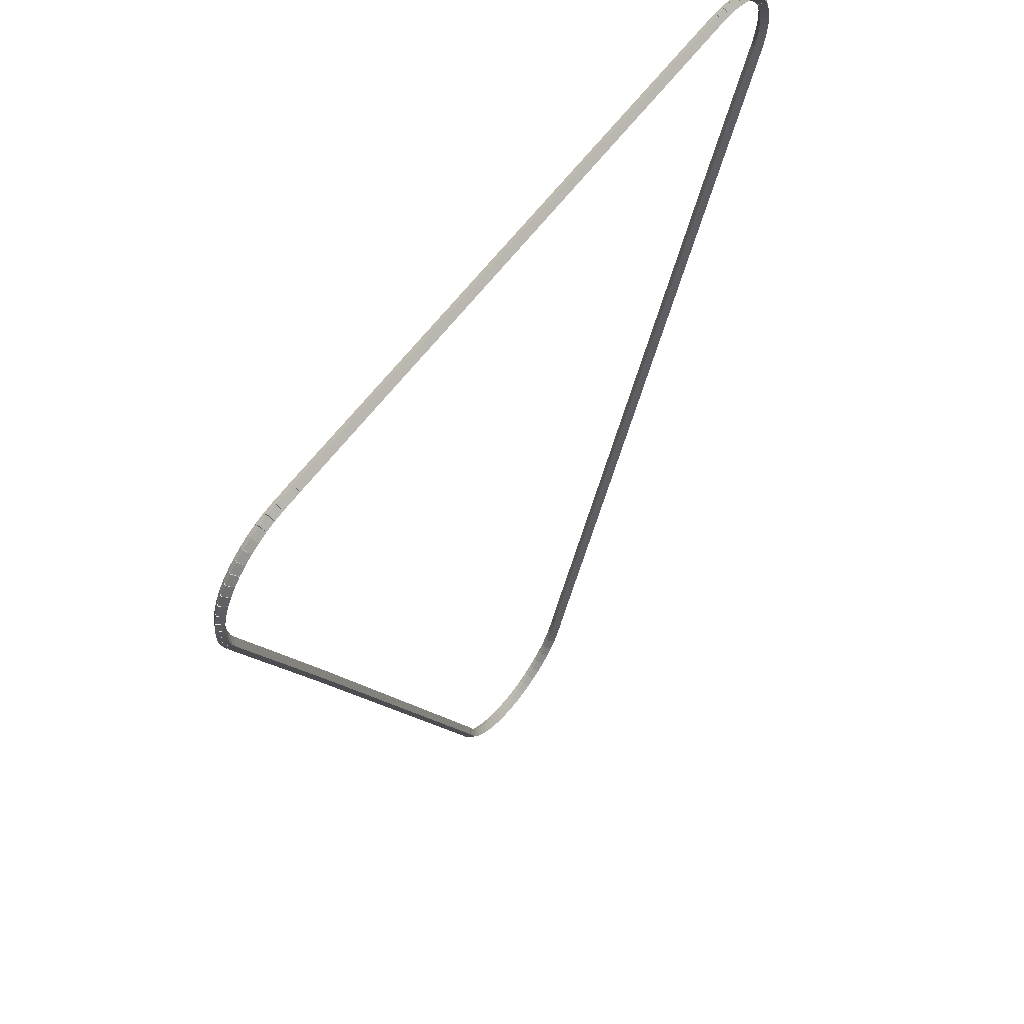
<metadata>
{"format":"obj","ext":"obj","renderer":"f3d","projection":"perspective","resolution":1024,"background":"white","views":[{"elev":61.3,"azim":126.6,"up":"+Y"}]}
</metadata>
<code>
g base_node_273_221_0
v -47.52 9.217 43.88
v -47.5 9.315 43.78
v -47.52 9.217 43.68
v -47.54 9.119 43.78
v -47.34 9.178 43.88
v -47.32 9.276 43.78
v -47.34 9.178 43.68
v -47.36 9.081 43.78
f 1 2 3 4
f 6 2 1 5
f 5 1 4 8
f 6 5 8 7
f 8 4 3 7
f 7 3 2 6
g base_node_273_221_0
v -47.69 9.277 43.88
v -47.66 9.371 43.78
v -47.69 9.277 43.68
v -47.73 9.182 43.78
v -47.52 9.217 43.88
v -47.49 9.312 43.78
v -47.52 9.217 43.68
v -47.55 9.122 43.78
f 9 10 11 12
f 14 10 9 13
f 13 9 12 16
f 14 13 16 15
f 16 12 11 15
f 15 11 10 14
g base_node_273_221_0
v -47.86 9.356 43.88
v -47.82 9.446 43.78
v -47.86 9.356 43.68
v -47.9 9.266 43.78
v -47.69 9.277 43.88
v -47.65 9.367 43.78
v -47.69 9.277 43.68
v -47.74 9.187 43.78
f 17 18 19 20
f 22 18 17 21
f 21 17 20 24
f 22 21 24 23
f 24 20 19 23
f 23 19 18 22
g base_node_273_221_0
v -48.01 9.455 43.88
v -47.96 9.539 43.78
v -48.01 9.455 43.68
v -48.07 9.37 43.78
v -47.86 9.356 43.88
v -47.81 9.441 43.78
v -47.86 9.356 43.68
v -47.91 9.272 43.78
f 25 26 27 28
f 30 26 25 29
f 29 25 28 32
f 30 29 32 31
f 32 28 27 31
f 31 27 26 30
g base_node_273_221_0
v -48.16 9.57 43.88
v -48.09 9.648 43.78
v -48.16 9.57 43.68
v -48.22 9.493 43.78
v -48.01 9.455 43.88
v -47.95 9.532 43.78
v -48.01 9.455 43.68
v -48.08 9.377 43.78
f 33 34 35 36
f 38 34 33 37
f 37 33 36 40
f 38 37 40 39
f 40 36 35 39
f 39 35 34 38
g base_node_273_221_0
v -48.28 9.703 43.88
v -48.21 9.772 43.78
v -48.28 9.703 43.68
v -48.36 9.633 43.78
v -48.16 9.57 43.88
v -48.08 9.64 43.78
v -48.16 9.57 43.68
v -48.23 9.501 43.78
f 41 42 43 44
f 46 42 41 45
f 45 41 44 48
f 46 45 48 47
f 48 44 43 47
f 47 43 42 46
g base_node_273_221_0
v -48.39 9.85 43.88
v -48.31 9.91 43.78
v -48.39 9.85 43.68
v -48.47 9.79 43.78
v -48.28 9.703 43.88
v -48.2 9.762 43.78
v -48.28 9.703 43.68
v -48.36 9.643 43.78
f 49 50 51 52
f 54 50 49 53
f 53 49 52 56
f 54 53 56 55
f 56 52 51 55
f 55 51 50 54
g base_node_273_221_0
v -48.48 10.01 43.88
v -48.4 10.06 43.78
v -48.48 10.01 43.68
v -48.57 9.962 43.78
v -48.39 9.85 43.88
v -48.31 9.899 43.78
v -48.39 9.85 43.68
v -48.48 9.801 43.78
f 57 58 59 60
f 62 58 57 61
f 61 57 60 64
f 62 61 64 63
f 64 60 59 63
f 63 59 58 62
g base_node_273_221_0
v -48.59 10.25 43.88
v -48.49 10.29 43.78
v -48.59 10.25 43.68
v -48.68 10.21 43.78
v -48.48 10.01 43.88
v -48.39 10.05 43.78
v -48.48 10.01 43.68
v -48.58 9.972 43.78
f 65 66 67 68
f 70 66 65 69
f 69 65 68 72
f 70 69 72 71
f 72 68 67 71
f 71 67 66 70
g base_node_273_221_0
v -48.63 10.38 43.88
v -48.53 10.41 43.78
v -48.63 10.38 43.68
v -48.72 10.35 43.78
v -48.59 10.25 43.88
v -48.49 10.28 43.78
v -48.59 10.25 43.68
v -48.68 10.22 43.78
f 73 74 75 76
f 78 74 73 77
f 77 73 76 80
f 78 77 80 79
f 80 76 75 79
f 79 75 74 78
g base_node_273_221_0
v -48.71 10.59 43.88
v -48.62 10.63 43.78
v -48.71 10.59 43.68
v -48.8 10.56 43.78
v -48.63 10.38 43.88
v -48.53 10.41 43.78
v -48.63 10.38 43.68
v -48.72 10.34 43.78
f 81 82 83 84
f 86 82 81 85
f 85 81 84 88
f 86 85 88 87
f 88 84 83 87
f 87 83 82 86
g base_node_273_221_0
v -49.25 11.91 43.88
v -49.16 11.95 43.78
v -49.25 11.91 43.68
v -49.34 11.87 43.78
v -48.71 10.59 43.88
v -48.62 10.63 43.78
v -48.71 10.59 43.68
v -48.8 10.56 43.78
f 89 90 91 92
f 94 90 89 93
f 93 89 92 96
f 94 93 96 95
f 96 92 91 95
f 95 91 90 94
g base_node_273_221_0
v -52.58 20.19 43.88
v -52.49 20.23 43.78
v -52.58 20.19 43.68
v -52.68 20.16 43.78
v -49.25 11.91 43.88
v -49.16 11.95 43.78
v -49.25 11.91 43.68
v -49.34 11.87 43.78
f 97 98 99 100
f 102 98 97 101
f 101 97 100 104
f 102 101 104 103
f 104 100 99 103
f 103 99 98 102
g base_node_273_221_0
v -53.69 22.88 43.88
v -53.59 22.92 43.78
v -53.69 22.88 43.68
v -53.78 22.84 43.78
v -52.58 20.19 43.88
v -52.49 20.23 43.78
v -52.58 20.19 43.68
v -52.68 20.15 43.78
f 105 106 107 108
f 110 106 105 109
f 109 105 108 112
f 110 109 112 111
f 112 108 107 111
f 111 107 106 110
g base_node_273_221_0
v -53.74 23.05 43.88
v -53.64 23.08 43.78
v -53.74 23.05 43.68
v -53.83 23.02 43.78
v -53.69 22.88 43.88
v -53.59 22.91 43.78
v -53.69 22.88 43.68
v -53.78 22.85 43.78
f 113 114 115 116
f 118 114 113 117
f 117 113 116 120
f 118 117 120 119
f 120 116 115 119
f 119 115 114 118
g base_node_273_221_0
v -53.77 23.22 43.88
v -53.67 23.24 43.78
v -53.77 23.22 43.68
v -53.87 23.2 43.78
v -53.74 23.05 43.88
v -53.64 23.07 43.78
v -53.74 23.05 43.68
v -53.84 23.03 43.78
f 121 122 123 124
f 126 122 121 125
f 125 121 124 128
f 126 125 128 127
f 128 124 123 127
f 127 123 122 126
g base_node_273_221_0
v -53.78 23.4 43.88
v -53.68 23.4 43.78
v -53.78 23.4 43.68
v -53.88 23.39 43.78
v -53.77 23.22 43.88
v -53.67 23.23 43.78
v -53.77 23.22 43.68
v -53.87 23.22 43.78
f 129 130 131 132
f 134 130 129 133
f 133 129 132 136
f 134 133 136 135
f 136 132 131 135
f 135 131 130 134
g base_node_273_221_0
v -53.76 23.57 43.88
v -53.66 23.56 43.78
v -53.76 23.57 43.68
v -53.86 23.58 43.78
v -53.78 23.4 43.88
v -53.68 23.39 43.78
v -53.78 23.4 43.68
v -53.88 23.4 43.78
f 137 138 139 140
f 142 138 137 141
f 141 137 140 144
f 142 141 144 143
f 144 140 139 143
f 143 139 138 142
g base_node_273_221_0
v -53.73 23.74 43.88
v -53.63 23.72 43.78
v -53.73 23.74 43.68
v -53.83 23.76 43.78
v -53.76 23.57 43.88
v -53.67 23.55 43.78
v -53.76 23.57 43.68
v -53.86 23.59 43.78
f 145 146 147 148
f 150 146 145 149
f 149 145 148 152
f 150 149 152 151
f 152 148 147 151
f 151 147 146 150
g base_node_273_221_0
v -53.68 23.9 43.88
v -53.58 23.87 43.78
v -53.68 23.9 43.68
v -53.77 23.93 43.78
v -53.73 23.74 43.88
v -53.64 23.71 43.78
v -53.73 23.74 43.68
v -53.83 23.77 43.78
f 153 154 155 156
f 158 154 153 157
f 157 153 156 160
f 158 157 160 159
f 160 156 155 159
f 159 155 154 158
g base_node_273_221_0
v -53.6 24.06 43.88
v -53.51 24.02 43.78
v -53.6 24.06 43.68
v -53.69 24.1 43.78
v -53.68 23.9 43.88
v -53.59 23.86 43.78
v -53.68 23.9 43.68
v -53.77 23.95 43.78
f 161 162 163 164
f 166 162 161 165
f 165 161 164 168
f 166 165 168 167
f 168 164 163 167
f 167 163 162 166
g base_node_273_221_0
v -53.59 24.08 43.88
v -53.51 24.01 43.78
v -53.59 24.08 43.68
v -53.67 24.14 43.78
v -53.6 24.06 43.88
v -53.52 24 43.78
v -53.6 24.06 43.68
v -53.68 24.12 43.78
f 169 170 171 172
f 174 170 169 173
f 173 169 172 176
f 174 173 176 175
f 176 172 171 175
f 175 171 170 174
g base_node_273_221_0
v -53.51 24.2 43.88
v -53.43 24.15 43.78
v -53.51 24.2 43.68
v -53.59 24.26 43.78
v -53.59 24.08 43.88
v -53.51 24.02 43.78
v -53.59 24.08 43.68
v -53.67 24.13 43.78
f 177 178 179 180
f 182 178 177 181
f 181 177 180 184
f 182 181 184 183
f 184 180 179 183
f 183 179 178 182
g base_node_273_221_0
v -53.4 24.34 43.88
v -53.32 24.27 43.78
v -53.4 24.34 43.68
v -53.48 24.4 43.78
v -53.51 24.2 43.88
v -53.43 24.14 43.78
v -53.51 24.2 43.68
v -53.59 24.27 43.78
f 185 186 187 188
f 190 186 185 189
f 189 185 188 192
f 190 189 192 191
f 192 188 187 191
f 191 187 186 190
g base_node_273_221_0
v -53.27 24.46 43.88
v -53.2 24.38 43.78
v -53.27 24.46 43.68
v -53.34 24.53 43.78
v -53.4 24.34 43.88
v -53.33 24.26 43.78
v -53.4 24.34 43.68
v -53.47 24.41 43.78
f 193 194 195 196
f 198 194 193 197
f 197 193 196 200
f 198 197 200 199
f 200 196 195 199
f 199 195 194 198
g base_node_273_221_0
v -53.13 24.56 43.88
v -53.07 24.48 43.78
v -53.13 24.56 43.68
v -53.19 24.64 43.78
v -53.27 24.46 43.88
v -53.21 24.38 43.78
v -53.27 24.46 43.68
v -53.33 24.54 43.78
f 201 202 203 204
f 206 202 201 205
f 205 201 204 208
f 206 205 208 207
f 208 204 203 207
f 207 203 202 206
g base_node_273_221_0
v -52.98 24.65 43.88
v -52.93 24.56 43.78
v -52.98 24.65 43.68
v -53.03 24.74 43.78
v -53.13 24.56 43.88
v -53.08 24.47 43.78
v -53.13 24.56 43.68
v -53.18 24.65 43.78
f 209 210 211 212
f 214 210 209 213
f 213 209 212 216
f 214 213 216 215
f 216 212 211 215
f 215 211 210 214
g base_node_273_221_0
v -52.81 24.72 43.88
v -52.77 24.63 43.78
v -52.81 24.72 43.68
v -52.85 24.81 43.78
v -52.98 24.65 43.88
v -52.94 24.56 43.78
v -52.98 24.65 43.68
v -53.02 24.74 43.78
f 217 218 219 220
f 222 218 217 221
f 221 217 220 224
f 222 221 224 223
f 224 220 219 223
f 223 219 218 222
g base_node_273_221_0
v -52.64 24.77 43.88
v -52.61 24.68 43.78
v -52.64 24.77 43.68
v -52.67 24.87 43.78
v -52.81 24.72 43.88
v -52.78 24.62 43.78
v -52.81 24.72 43.68
v -52.84 24.82 43.78
f 225 226 227 228
f 230 226 225 229
f 229 225 228 232
f 230 229 232 231
f 232 228 227 231
f 231 227 226 230
g base_node_273_221_0
v -52.47 24.8 43.88
v -52.45 24.7 43.78
v -52.47 24.8 43.68
v -52.48 24.9 43.78
v -52.64 24.77 43.88
v -52.62 24.67 43.78
v -52.64 24.77 43.68
v -52.66 24.87 43.78
f 233 234 235 236
f 238 234 233 237
f 237 233 236 240
f 238 237 240 239
f 240 236 235 239
f 239 235 234 238
g base_node_273_221_0
v -52.29 24.81 43.88
v -52.28 24.71 43.78
v -52.29 24.81 43.68
v -52.29 24.91 43.78
v -52.47 24.8 43.88
v -52.46 24.7 43.78
v -52.47 24.8 43.68
v -52.47 24.9 43.78
f 241 242 243 244
f 246 242 241 245
f 245 241 244 248
f 246 245 248 247
f 248 244 243 247
f 247 243 242 246
g base_node_273_221_0
v -42.23 24.82 43.88
v -42.23 24.72 43.78
v -42.23 24.82 43.68
v -42.23 24.92 43.78
v -52.29 24.81 43.88
v -52.29 24.71 43.78
v -52.29 24.81 43.68
v -52.29 24.91 43.78
f 249 250 251 252
f 254 250 249 253
f 253 249 252 256
f 254 253 256 255
f 256 252 251 255
f 255 251 250 254
g base_node_273_221_0
v -42.17 24.81 43.88
v -42.18 24.71 43.78
v -42.17 24.81 43.68
v -42.17 24.91 43.78
v -42.23 24.82 43.88
v -42.23 24.72 43.78
v -42.23 24.82 43.68
v -42.22 24.92 43.78
f 257 258 259 260
f 262 258 257 261
f 261 257 260 264
f 262 261 264 263
f 264 260 259 263
f 263 259 258 262
g base_node_273_221_0
v -41.87 24.81 43.88
v -41.87 24.71 43.78
v -41.87 24.81 43.68
v -41.87 24.91 43.78
v -42.17 24.81 43.88
v -42.17 24.71 43.78
v -42.17 24.81 43.68
v -42.17 24.91 43.78
f 265 266 267 268
f 270 266 265 269
f 269 265 268 272
f 270 269 272 271
f 272 268 267 271
f 271 267 266 270
g base_node_273_221_0
v -41.69 24.79 43.88
v -41.7 24.69 43.78
v -41.69 24.79 43.68
v -41.68 24.89 43.78
v -41.87 24.81 43.88
v -41.88 24.71 43.78
v -41.87 24.81 43.68
v -41.86 24.91 43.78
f 273 274 275 276
f 278 274 273 277
f 277 273 276 280
f 278 277 280 279
f 280 276 275 279
f 279 275 274 278
g base_node_273_221_0
v -41.52 24.75 43.88
v -41.54 24.65 43.78
v -41.52 24.75 43.68
v -41.49 24.85 43.78
v -41.69 24.79 43.88
v -41.71 24.69 43.78
v -41.69 24.79 43.68
v -41.67 24.89 43.78
f 281 282 283 284
f 286 282 281 285
f 285 281 284 288
f 286 285 288 287
f 288 284 283 287
f 287 283 282 286
g base_node_273_221_0
v -41.35 24.69 43.88
v -41.38 24.6 43.78
v -41.35 24.69 43.68
v -41.31 24.79 43.78
v -41.52 24.75 43.88
v -41.55 24.66 43.78
v -41.52 24.75 43.68
v -41.48 24.85 43.78
f 289 290 291 292
f 294 290 289 293
f 293 289 292 296
f 294 293 296 295
f 296 292 291 295
f 295 291 290 294
g base_node_273_221_0
v -41.19 24.61 43.88
v -41.23 24.52 43.78
v -41.19 24.61 43.68
v -41.14 24.7 43.78
v -41.35 24.69 43.88
v -41.39 24.6 43.78
v -41.35 24.69 43.68
v -41.3 24.78 43.78
f 297 298 299 300
f 302 298 297 301
f 301 297 300 304
f 302 301 304 303
f 304 300 299 303
f 303 299 298 302
g base_node_273_221_0
v -41.04 24.52 43.88
v -41.09 24.44 43.78
v -41.04 24.52 43.68
v -40.99 24.6 43.78
v -41.19 24.61 43.88
v -41.24 24.53 43.78
v -41.19 24.61 43.68
v -41.13 24.7 43.78
f 305 306 307 308
f 310 306 305 309
f 309 305 308 312
f 310 309 312 311
f 312 308 307 311
f 311 307 306 310
g base_node_273_221_0
v -40.9 24.41 43.88
v -40.97 24.33 43.78
v -40.9 24.41 43.68
v -40.84 24.49 43.78
v -41.04 24.52 43.88
v -41.1 24.44 43.78
v -41.04 24.52 43.68
v -40.98 24.6 43.78
f 313 314 315 316
f 318 314 313 317
f 317 313 316 320
f 318 317 320 319
f 320 316 315 319
f 319 315 314 318
g base_node_273_221_0
v -40.78 24.28 43.88
v -40.85 24.21 43.78
v -40.78 24.28 43.68
v -40.71 24.35 43.78
v -40.9 24.41 43.88
v -40.98 24.34 43.78
v -40.9 24.41 43.68
v -40.83 24.48 43.78
f 321 322 323 324
f 326 322 321 325
f 325 321 324 328
f 326 325 328 327
f 328 324 323 327
f 327 323 322 326
g base_node_273_221_0
v -40.68 24.14 43.88
v -40.76 24.08 43.78
v -40.68 24.14 43.68
v -40.6 24.2 43.78
v -40.78 24.28 43.88
v -40.86 24.22 43.78
v -40.78 24.28 43.68
v -40.7 24.34 43.78
f 329 330 331 332
f 334 330 329 333
f 333 329 332 336
f 334 333 336 335
f 336 332 331 335
f 335 331 330 334
g base_node_273_221_0
v -40.6 24.01 43.88
v -40.69 23.96 43.78
v -40.6 24.01 43.68
v -40.52 24.06 43.78
v -40.68 24.14 43.88
v -40.77 24.09 43.78
v -40.68 24.14 43.68
v -40.59 24.19 43.78
f 337 338 339 340
f 342 338 337 341
f 341 337 340 344
f 342 341 344 343
f 344 340 339 343
f 343 339 338 342
g base_node_273_221_0
v -40.59 24 43.88
v -40.68 23.94 43.78
v -40.59 24 43.68
v -40.51 24.05 43.78
v -40.6 24.01 43.88
v -40.69 23.96 43.78
v -40.6 24.01 43.68
v -40.52 24.07 43.78
f 345 346 347 348
f 350 346 345 349
f 349 345 348 352
f 350 349 352 351
f 352 348 347 351
f 351 347 346 350
g base_node_273_221_0
v -40.53 23.84 43.88
v -40.62 23.8 43.78
v -40.53 23.84 43.68
v -40.44 23.87 43.78
v -40.59 24 43.88
v -40.69 23.96 43.78
v -40.59 24 43.68
v -40.5 24.03 43.78
f 353 354 355 356
f 358 354 353 357
f 357 353 356 360
f 358 357 360 359
f 360 356 355 359
f 359 355 354 358
g base_node_273_221_0
v -40.48 23.67 43.88
v -40.58 23.64 43.78
v -40.48 23.67 43.68
v -40.39 23.69 43.78
v -40.53 23.84 43.88
v -40.62 23.81 43.78
v -40.53 23.84 43.68
v -40.43 23.86 43.78
f 361 362 363 364
f 366 362 361 365
f 365 361 364 368
f 366 365 368 367
f 368 364 363 367
f 367 363 362 366
g base_node_273_221_0
v -40.46 23.5 43.88
v -40.56 23.48 43.78
v -40.46 23.5 43.68
v -40.36 23.51 43.78
v -40.48 23.67 43.88
v -40.58 23.65 43.78
v -40.48 23.67 43.68
v -40.38 23.68 43.78
f 369 370 371 372
f 374 370 369 373
f 373 369 372 376
f 374 373 376 375
f 376 372 371 375
f 375 371 370 374
g base_node_273_221_0
v -40.45 23.32 43.88
v -40.55 23.32 43.78
v -40.45 23.32 43.68
v -40.35 23.33 43.78
v -40.46 23.5 43.88
v -40.56 23.49 43.78
v -40.46 23.5 43.68
v -40.36 23.5 43.78
f 377 378 379 380
f 382 378 377 381
f 381 377 380 384
f 382 381 384 383
f 384 380 379 383
f 383 379 378 382
g base_node_273_221_0
v -40.47 23.15 43.88
v -40.57 23.16 43.78
v -40.47 23.15 43.68
v -40.37 23.14 43.78
v -40.45 23.32 43.88
v -40.55 23.33 43.78
v -40.45 23.32 43.68
v -40.35 23.31 43.78
f 385 386 387 388
f 390 386 385 389
f 389 385 388 392
f 390 389 392 391
f 392 388 387 391
f 391 387 386 390
g base_node_273_221_0
v -40.51 22.98 43.88
v -40.61 23 43.78
v -40.51 22.98 43.68
v -40.41 22.96 43.78
v -40.47 23.15 43.88
v -40.57 23.17 43.78
v -40.47 23.15 43.68
v -40.37 23.13 43.78
f 393 394 395 396
f 398 394 393 397
f 397 393 396 400
f 398 397 400 399
f 400 396 395 399
f 399 395 394 398
g base_node_273_221_0
v -40.57 22.81 43.88
v -40.67 22.85 43.78
v -40.57 22.81 43.68
v -40.48 22.78 43.78
v -40.51 22.98 43.88
v -40.6 23.01 43.78
v -40.51 22.98 43.68
v -40.42 22.94 43.78
f 401 402 403 404
f 406 402 401 405
f 405 401 404 408
f 406 405 408 407
f 408 404 403 407
f 407 403 402 406
g base_node_273_221_0
v -42.09 19.09 43.88
v -42.19 19.13 43.78
v -42.09 19.09 43.68
v -42 19.06 43.78
v -40.57 22.81 43.88
v -40.66 22.85 43.78
v -40.57 22.81 43.68
v -40.48 22.77 43.78
f 409 410 411 412
f 414 410 409 413
f 413 409 412 416
f 414 413 416 415
f 416 412 411 415
f 415 411 410 414
g base_node_273_221_0
v -45.35 11.02 43.88
v -45.44 11.06 43.78
v -45.35 11.02 43.68
v -45.26 10.99 43.78
v -42.09 19.09 43.88
v -42.19 19.13 43.78
v -42.09 19.09 43.68
v -42 19.06 43.78
f 417 418 419 420
f 422 418 417 421
f 421 417 420 424
f 422 421 424 423
f 424 420 419 423
f 423 419 418 422
g base_node_273_221_0
v -45.52 10.6 43.88
v -45.61 10.64 43.78
v -45.52 10.6 43.68
v -45.43 10.56 43.78
v -45.35 11.02 43.88
v -45.44 11.06 43.78
v -45.35 11.02 43.68
v -45.26 10.99 43.78
f 425 426 427 428
f 430 426 425 429
f 429 425 428 432
f 430 429 432 431
f 432 428 427 431
f 431 427 426 430
g base_node_273_221_0
v -45.64 10.31 43.88
v -45.73 10.34 43.78
v -45.64 10.31 43.68
v -45.55 10.27 43.78
v -45.52 10.6 43.88
v -45.61 10.64 43.78
v -45.52 10.6 43.68
v -45.43 10.56 43.78
f 433 434 435 436
f 438 434 433 437
f 437 433 436 440
f 438 437 440 439
f 440 436 435 439
f 439 435 434 438
g base_node_273_221_0
v -45.66 10.23 43.88
v -45.76 10.26 43.78
v -45.66 10.23 43.68
v -45.57 10.2 43.78
v -45.64 10.31 43.88
v -45.74 10.33 43.78
v -45.64 10.31 43.68
v -45.55 10.28 43.78
f 441 442 443 444
f 446 442 441 445
f 445 441 444 448
f 446 445 448 447
f 448 444 443 447
f 447 443 442 446
g base_node_273_221_0
v -45.71 10.11 43.88
v -45.8 10.15 43.78
v -45.71 10.11 43.68
v -45.62 10.07 43.78
v -45.66 10.23 43.88
v -45.75 10.27 43.78
v -45.66 10.23 43.68
v -45.57 10.19 43.78
f 449 450 451 452
f 454 450 449 453
f 453 449 452 456
f 454 453 456 455
f 456 452 451 455
f 455 451 450 454
g base_node_273_221_0
v -45.79 9.942 43.88
v -45.88 9.984 43.78
v -45.79 9.942 43.68
v -45.7 9.899 43.78
v -45.71 10.11 43.88
v -45.8 10.15 43.78
v -45.71 10.11 43.68
v -45.62 10.07 43.78
f 457 458 459 460
f 462 458 457 461
f 461 457 460 464
f 462 461 464 463
f 464 460 459 463
f 463 459 458 462
g base_node_273_221_0
v -45.89 9.787 43.88
v -45.97 9.84 43.78
v -45.89 9.787 43.68
v -45.81 9.733 43.78
v -45.79 9.942 43.88
v -45.88 9.995 43.78
v -45.79 9.942 43.68
v -45.71 9.888 43.78
f 465 466 467 468
f 470 466 465 469
f 469 465 468 472
f 470 469 472 471
f 472 468 467 471
f 471 467 466 470
g base_node_273_221_0
v -46.01 9.645 43.88
v -46.08 9.709 43.78
v -46.01 9.645 43.68
v -45.93 9.581 43.78
v -45.89 9.787 43.88
v -45.97 9.851 43.78
v -45.89 9.787 43.68
v -45.81 9.722 43.78
f 473 474 475 476
f 478 474 473 477
f 477 473 476 480
f 478 477 480 479
f 480 476 475 479
f 479 475 474 478
g base_node_273_221_0
v -46.14 9.52 43.88
v -46.21 9.593 43.78
v -46.14 9.52 43.68
v -46.07 9.447 43.78
v -46.01 9.645 43.88
v -46.08 9.718 43.78
v -46.01 9.645 43.68
v -45.94 9.573 43.78
f 481 482 483 484
f 486 482 481 485
f 485 481 484 488
f 486 485 488 487
f 488 484 483 487
f 487 483 482 486
g base_node_273_221_0
v -46.29 9.411 43.88
v -46.35 9.492 43.78
v -46.29 9.411 43.68
v -46.23 9.331 43.78
v -46.14 9.52 43.88
v -46.2 9.601 43.78
v -46.14 9.52 43.68
v -46.08 9.439 43.78
f 489 490 491 492
f 494 490 489 493
f 493 489 492 496
f 494 493 496 495
f 496 492 491 495
f 495 491 490 494
g base_node_273_221_0
v -46.45 9.321 43.88
v -46.5 9.408 43.78
v -46.45 9.321 43.68
v -46.4 9.234 43.78
v -46.29 9.411 43.88
v -46.34 9.498 43.78
v -46.29 9.411 43.68
v -46.24 9.324 43.78
f 497 498 499 500
f 502 498 497 501
f 501 497 500 504
f 502 501 504 503
f 504 500 499 503
f 503 499 498 502
g base_node_273_221_0
v -46.62 9.249 43.88
v -46.66 9.341 43.78
v -46.62 9.249 43.68
v -46.58 9.157 43.78
v -46.45 9.321 43.88
v -46.49 9.413 43.78
v -46.45 9.321 43.68
v -46.41 9.229 43.78
f 505 506 507 508
f 510 506 505 509
f 509 505 508 512
f 510 509 512 511
f 512 508 507 511
f 511 507 506 510
g base_node_273_221_0
v -46.79 9.198 43.88
v -46.82 9.294 43.78
v -46.79 9.198 43.68
v -46.77 9.102 43.78
v -46.62 9.249 43.88
v -46.65 9.345 43.78
v -46.62 9.249 43.68
v -46.59 9.153 43.78
f 513 514 515 516
f 518 514 513 517
f 517 513 516 520
f 518 517 520 519
f 520 516 515 519
f 519 515 514 518
g base_node_273_221_0
v -46.98 9.169 43.88
v -46.99 9.267 43.78
v -46.98 9.169 43.68
v -46.96 9.07 43.78
v -46.79 9.198 43.88
v -46.81 9.297 43.78
v -46.79 9.198 43.68
v -46.78 9.1 43.78
f 521 522 523 524
f 526 522 521 525
f 525 521 524 528
f 526 525 528 527
f 528 524 523 527
f 527 523 522 526
g base_node_273_221_0
v -47.16 9.162 43.88
v -47.16 9.262 43.78
v -47.16 9.162 43.68
v -47.15 9.062 43.78
v -46.98 9.169 43.88
v -46.98 9.269 43.78
v -46.98 9.169 43.68
v -46.97 9.069 43.78
f 529 530 531 532
f 534 530 529 533
f 533 529 532 536
f 534 533 536 535
f 536 532 531 535
f 535 531 530 534
g base_node_273_221_0
v -47.34 9.178 43.88
v -47.33 9.278 43.78
v -47.34 9.178 43.68
v -47.35 9.079 43.78
v -47.16 9.162 43.88
v -47.15 9.262 43.78
v -47.16 9.162 43.68
v -47.17 9.062 43.78
f 537 538 539 540
f 542 538 537 541
f 541 537 540 544
f 542 541 544 543
f 544 540 539 543
f 543 539 538 542

</code>
